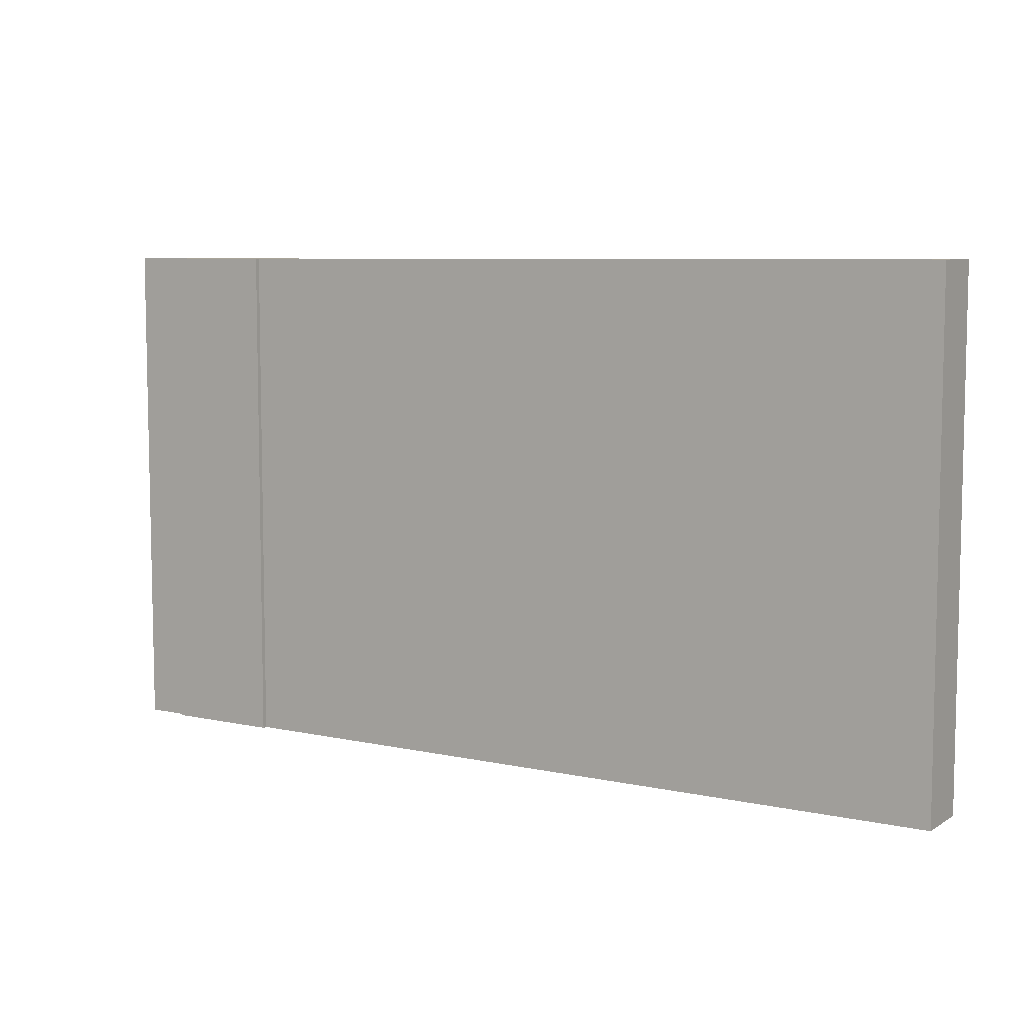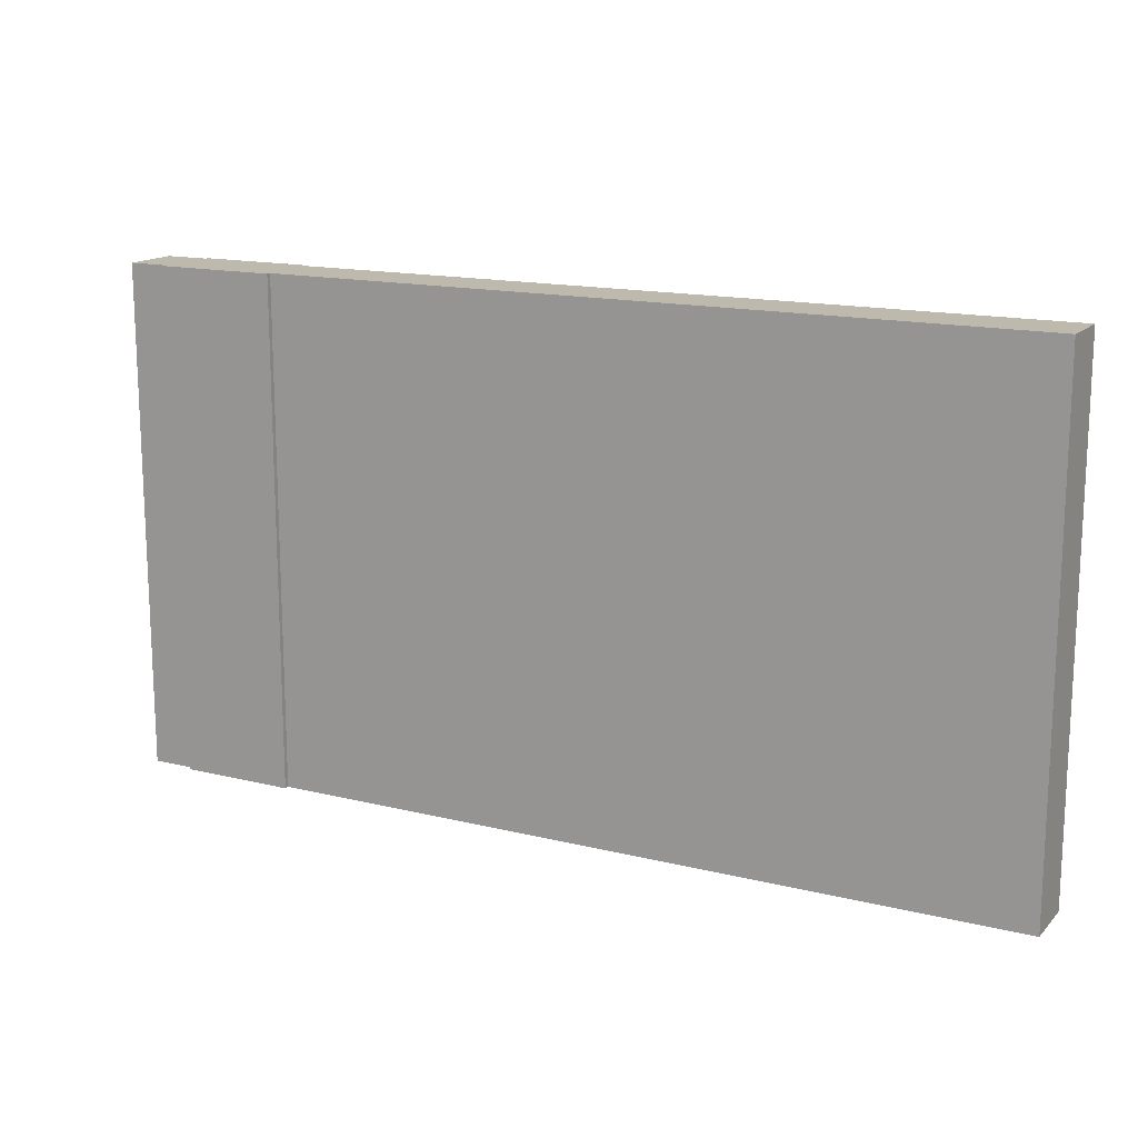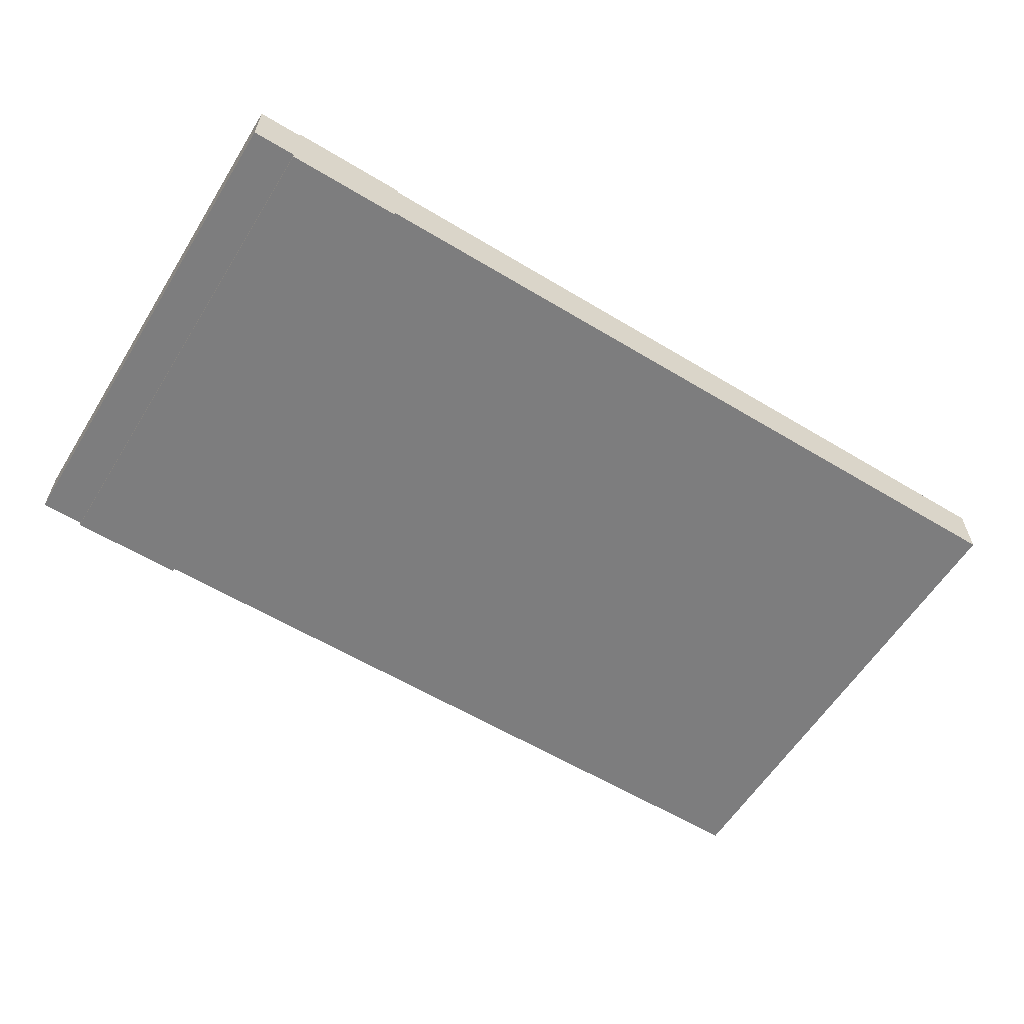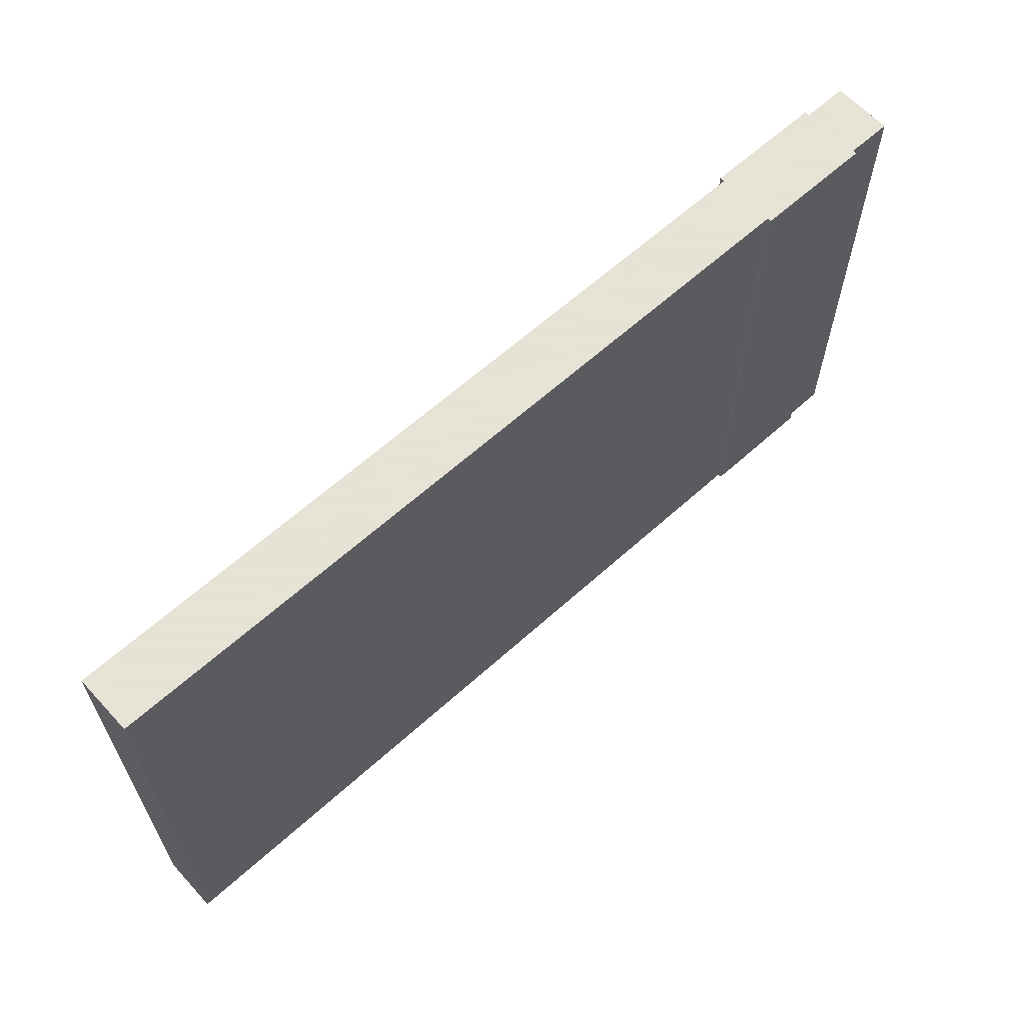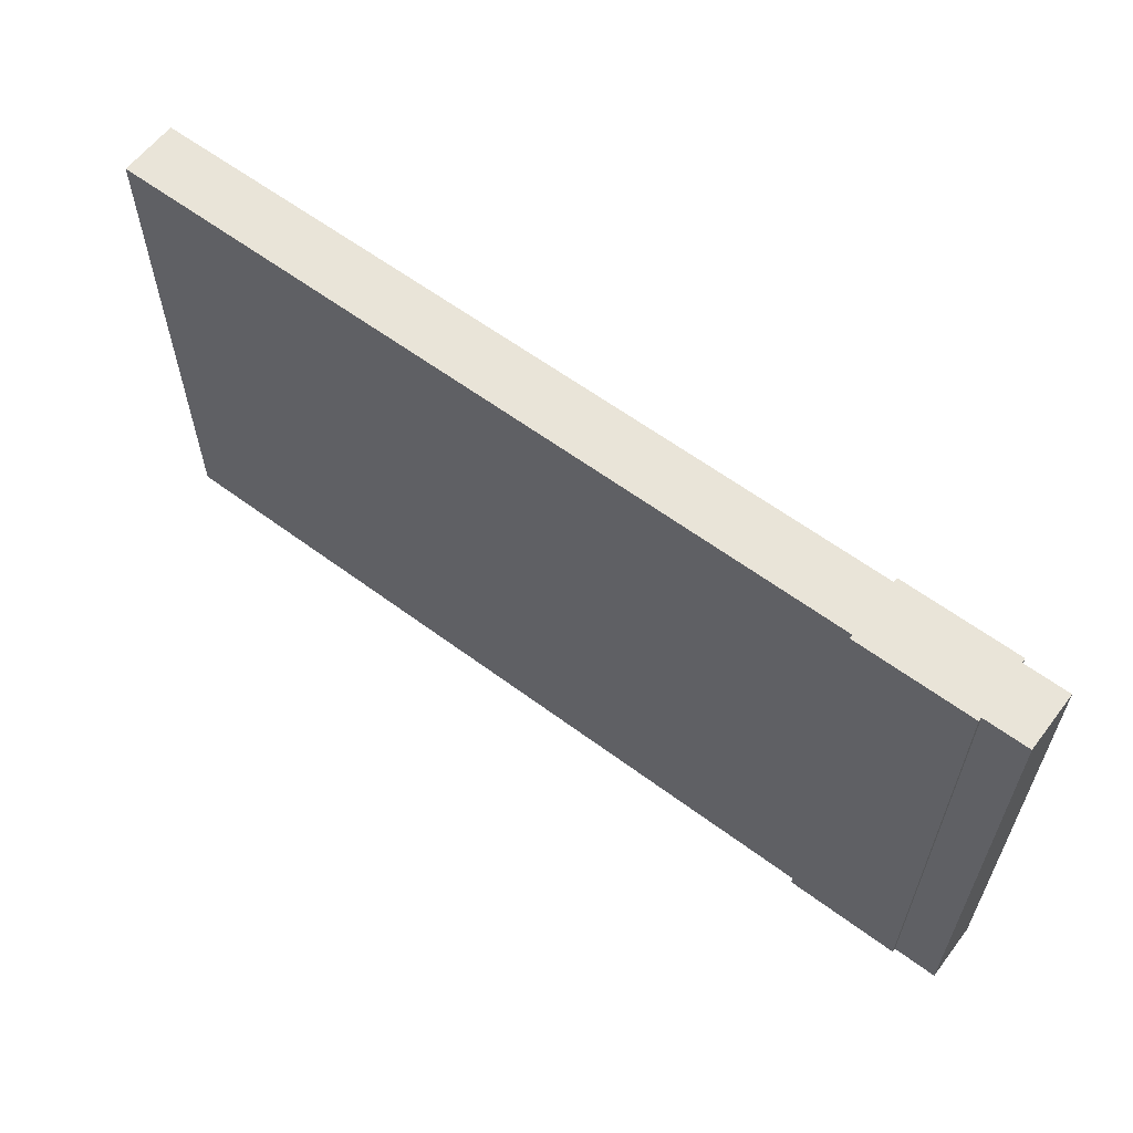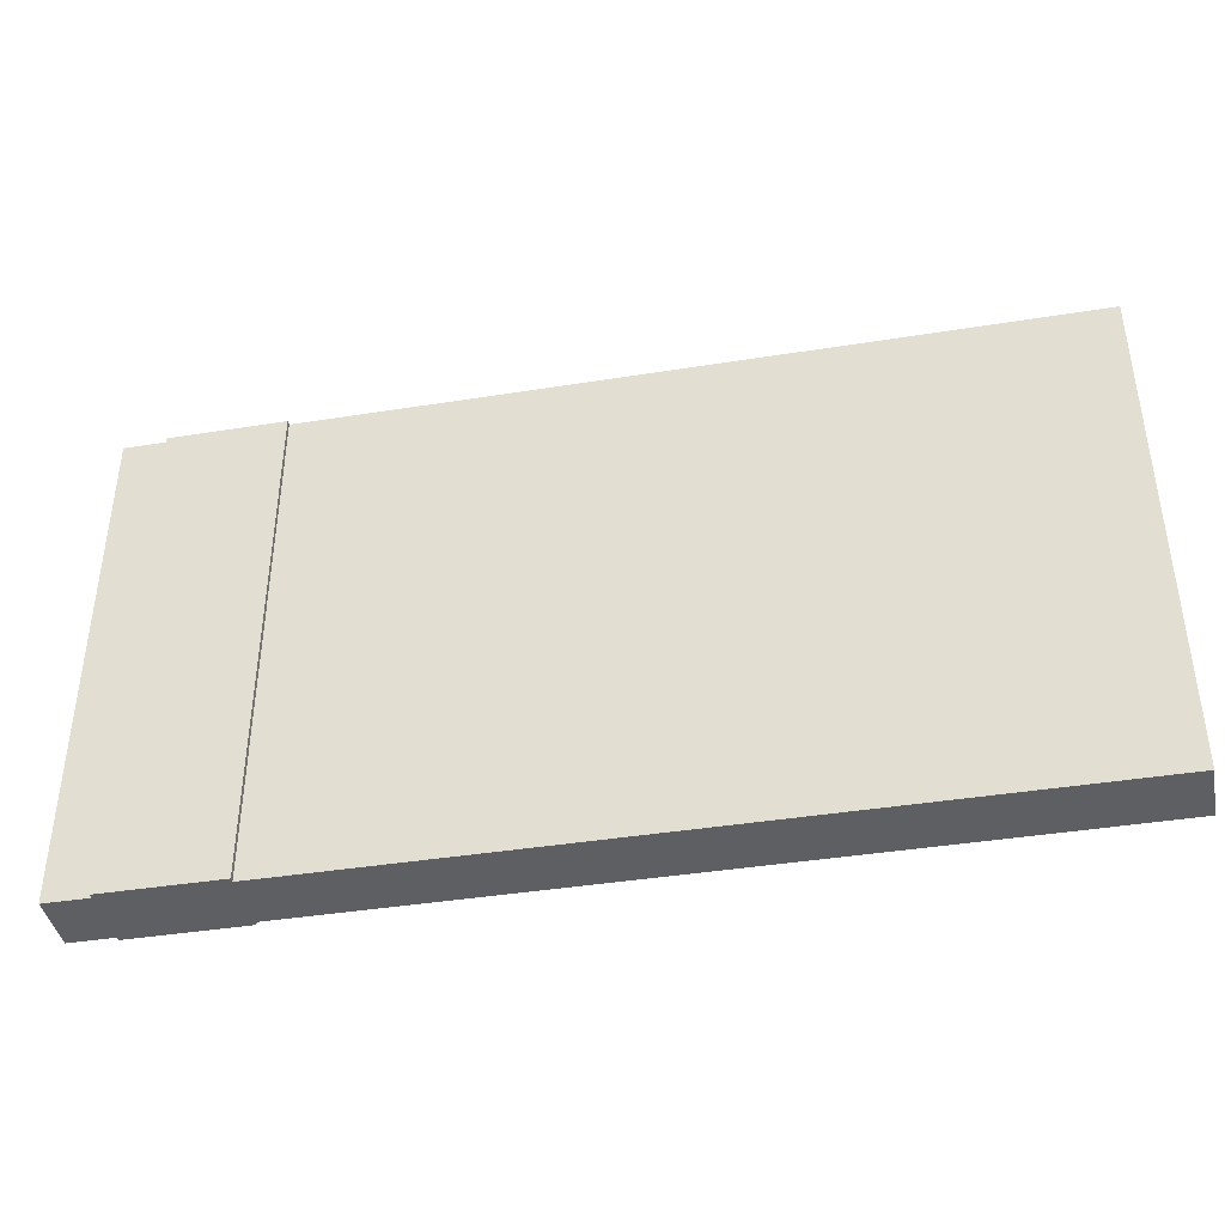
<metadata>
{"format":"obj","ext":"obj","renderer":"f3d","projection":"perspective","resolution":1024,"background":"white","views":[{"elev":7.3,"azim":31.9,"up":"+Z"},{"elev":15.2,"azim":27.7,"up":"+Z"},{"elev":-59.2,"azim":-31.8,"up":"+Y"},{"elev":62.8,"azim":137.6,"up":"+Z"},{"elev":60.5,"azim":-142.8,"up":"+Z"},{"elev":-40.7,"azim":11.1,"up":"+Z"}]}
</metadata>
<code>
v -9.967 5.482 -8.965
v -9.967 5.482 -0.2855
v -9.967 4.535 -8.965
v -9.967 4.485 -8.965
v -9.967 4.969 -0.2855
v -9.967 4.485 -0.2855
v -9.929 5.482 -8.965
v -9.929 4.485 -8.965
v -9.596 5.482 -0.2855
v -9.596 4.485 -0.2855
v -9.21 4.485 -8.965
v -9.21 4.405 -8.965
v -9.21 4.405 -0.7337
v -9.21 4.485 -0.2855
v -9.21 4.464 -0.2855
v -9.21 4.405 -0.2855
v -9.21 5.547 -0.2855
v -9.21 5.482 -0.2855
v -9.21 5.547 -8.517
v -9.21 5.547 -8.965
v -9.21 5.488 -8.965
v -9.21 5.482 -8.965
v -7.217 4.483 -8.965
v -7.217 4.485 -8.965
v -7.217 4.405 -8.81
v -7.217 4.405 -8.965
v -7.217 4.405 -1.832
v -7.217 4.405 -0.2855
v -7.217 4.485 -0.2855
v -7.217 5.482 -8.965
v -7.217 5.482 -0.2855
v -7.217 5.547 -8.965
v -7.217 5.547 -7.419
v -7.217 5.547 -0.2855
v -7.213 4.485 -8.965
v -7.213 5.482 -8.965
v -0.9445 4.485 -0.2855
v -0.9445 5.482 -0.2855
v 4.63 4.485 -8.965
v 4.836 5.482 -0.2855
v 5.735 5.482 -8.965
v 5.735 5.482 -0.7804
v 5.735 5.482 -0.2855
v 5.736 4.485 -8.965
v 5.736 4.485 -8.356
v 5.736 4.485 -0.2855
f 2 1 5
f 2 7 1
f 5 1 3
f 1 7 3
f 5 9 2
f 2 9 7
f 3 4 6
f 8 4 3
f 5 3 6
f 7 8 3
f 6 4 8
f 6 10 5
f 5 10 9
f 10 6 8
f 22 8 7
f 9 22 7
f 8 11 10
f 22 11 8
f 10 18 9
f 18 22 9
f 10 11 14
f 10 14 18
f 12 15 11
f 23 12 11
f 15 14 11
f 24 11 22
f 24 23 11
f 12 13 15
f 13 12 27
f 26 12 23
f 25 12 26
f 27 12 25
f 13 16 15
f 16 13 28
f 28 13 27
f 14 15 31
f 14 31 18
f 28 15 16
f 28 29 15
f 40 15 29
f 31 15 38
f 15 40 38
f 18 17 19
f 18 34 17
f 33 19 17
f 34 33 17
f 18 19 21
f 22 18 21
f 18 31 34
f 21 19 20
f 20 19 32
f 33 32 19
f 32 21 20
f 21 24 22
f 35 24 21
f 21 32 30
f 30 39 21
f 39 35 21
f 23 24 29
f 23 25 26
f 25 23 27
f 23 29 27
f 35 29 24
f 27 29 28
f 37 29 35
f 37 40 29
f 33 31 30
f 31 36 30
f 33 30 32
f 36 39 30
f 34 31 33
f 31 38 36
f 37 35 39
f 36 38 41
f 36 41 39
f 46 37 39
f 46 40 37
f 38 40 41
f 44 39 41
f 45 39 44
f 45 46 39
f 41 40 42
f 40 43 42
f 43 40 46
f 42 45 41
f 45 44 41
f 42 43 46
f 46 45 42

</code>
